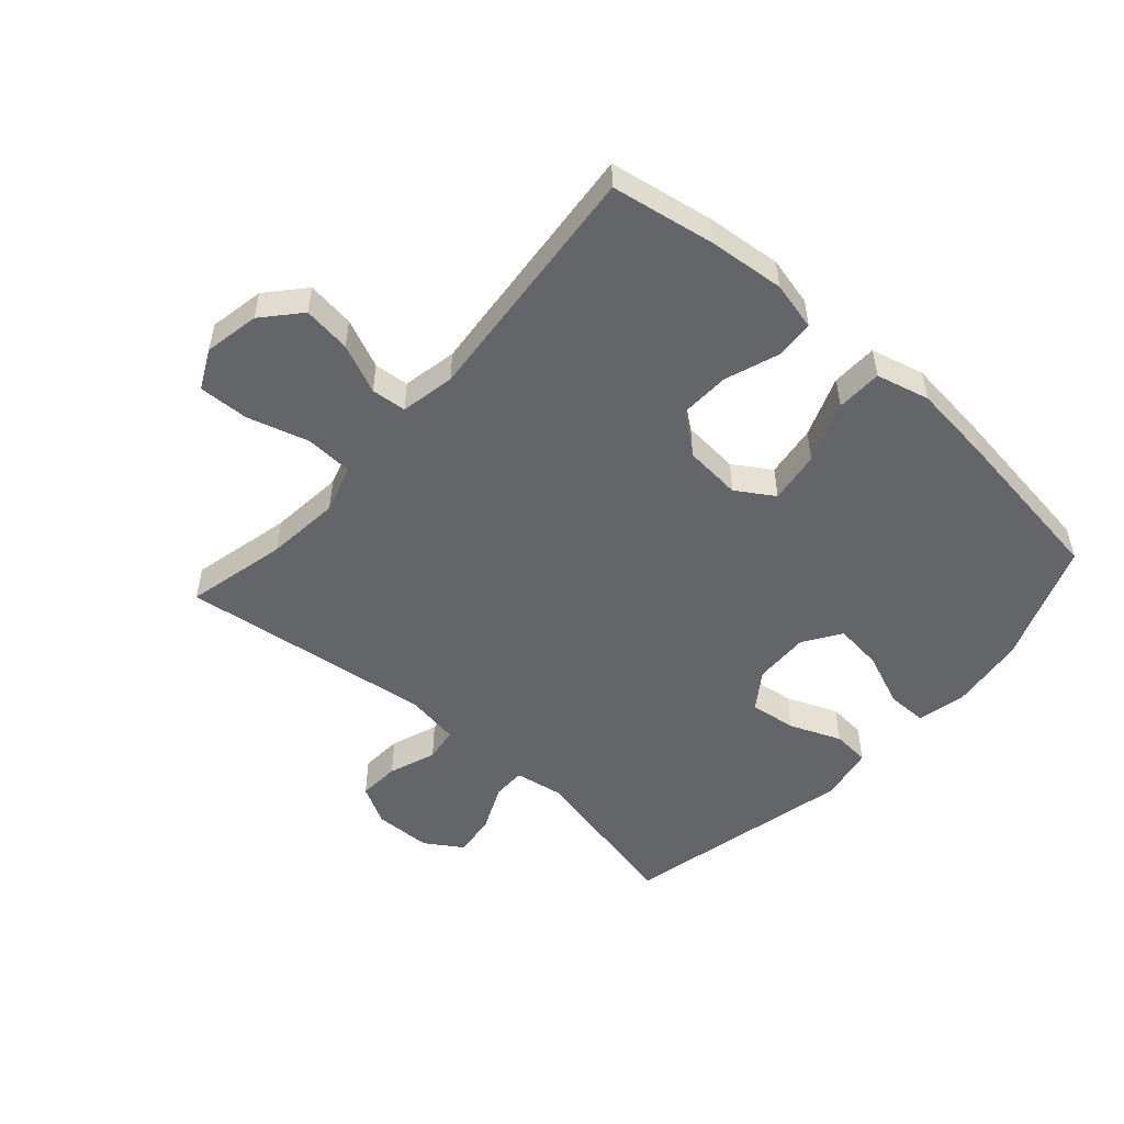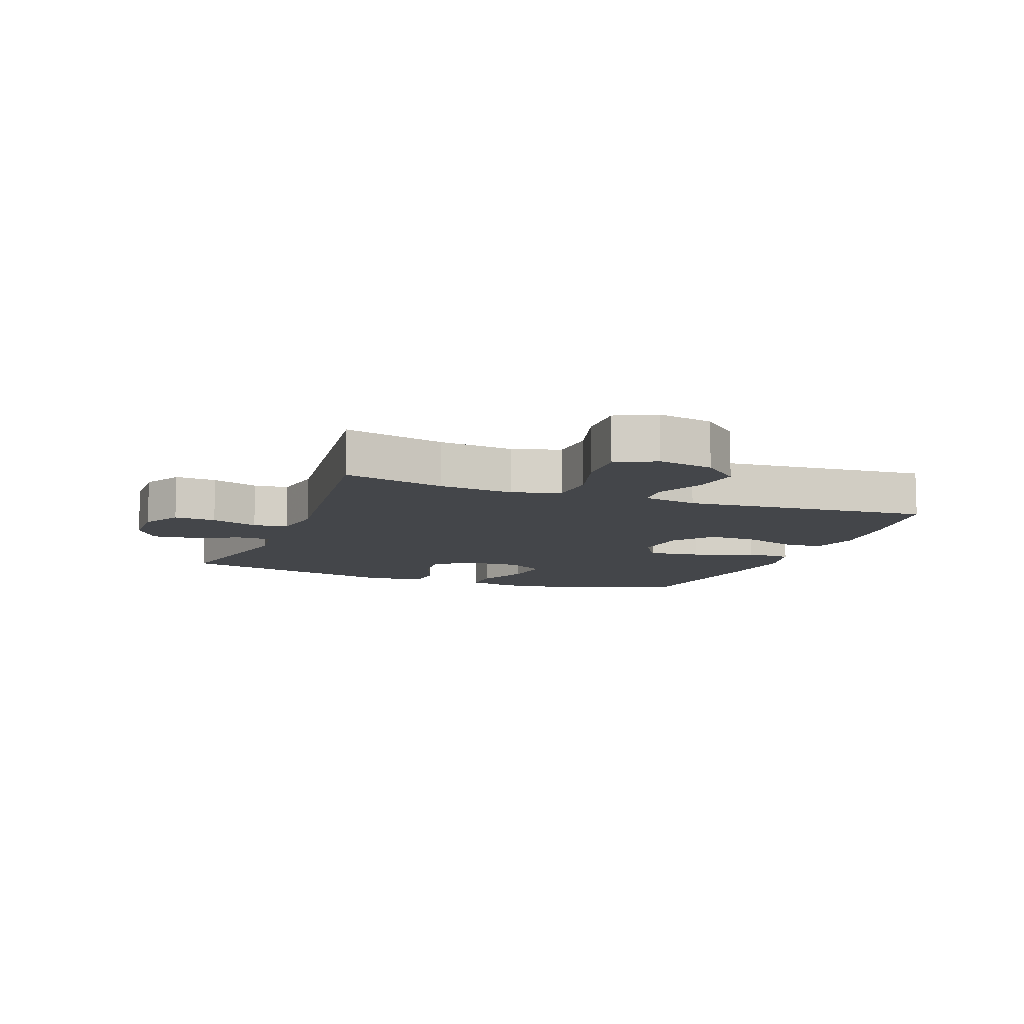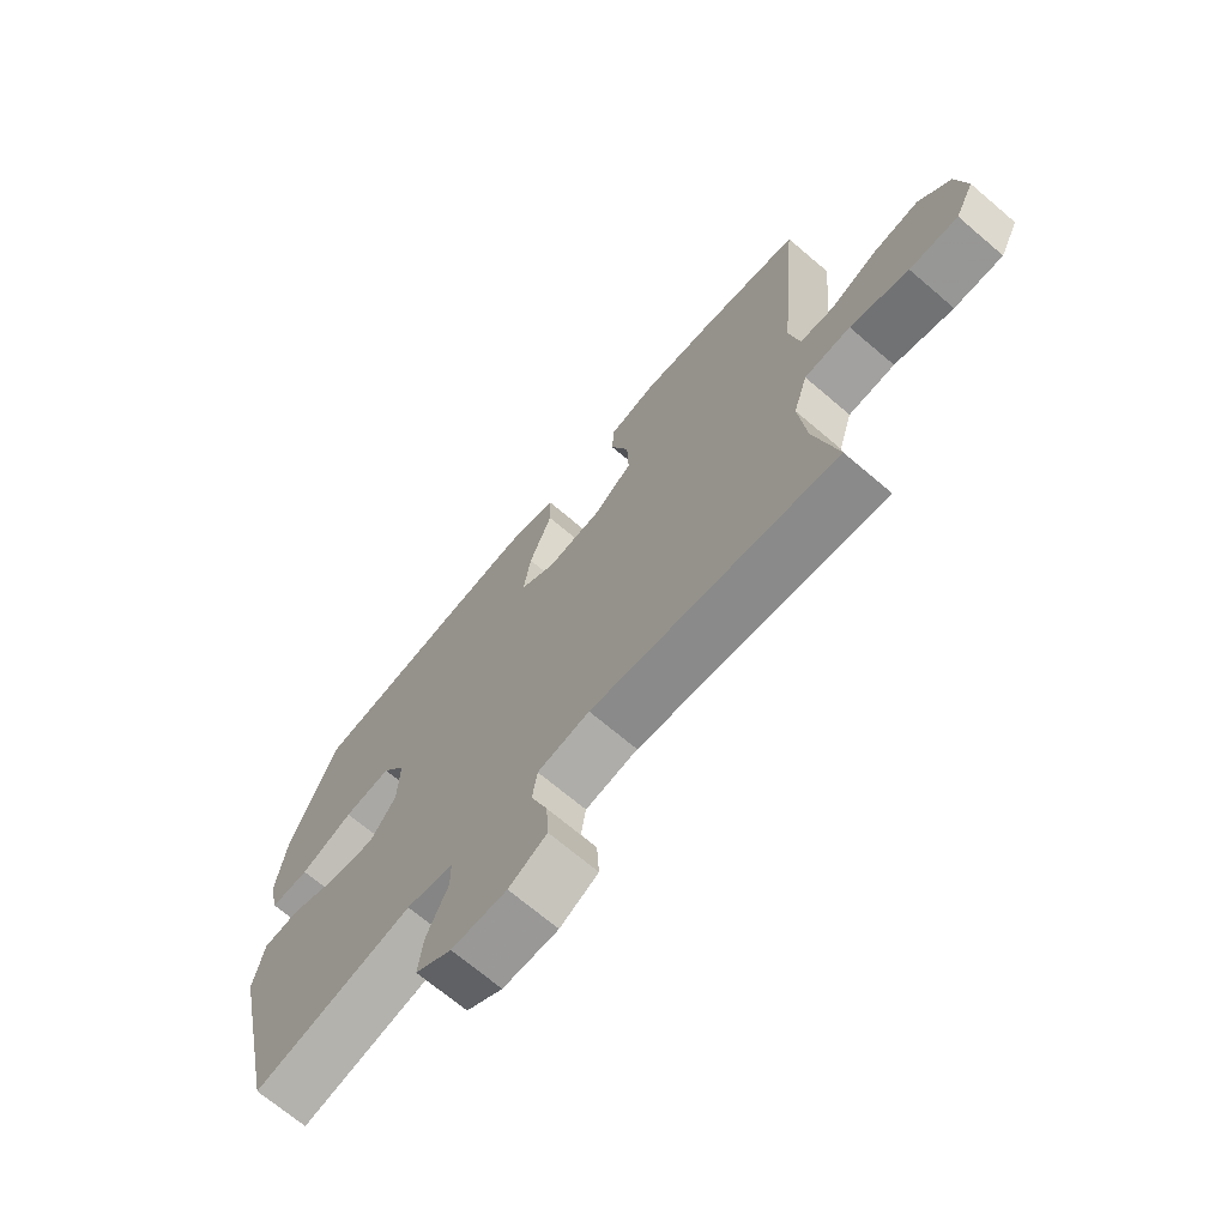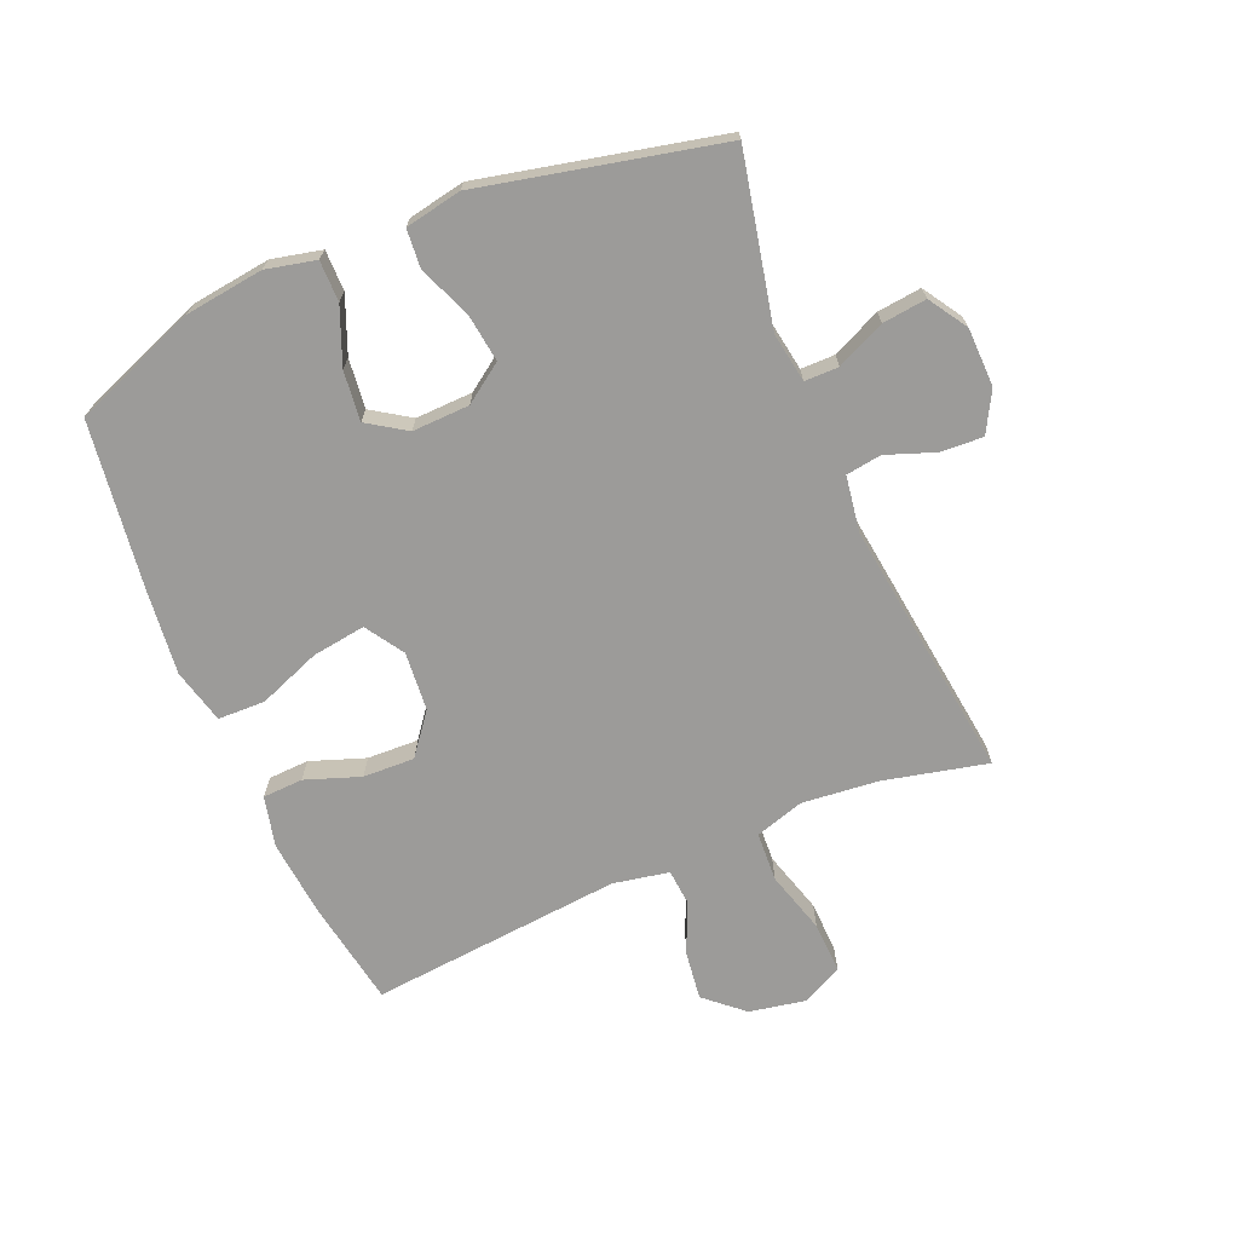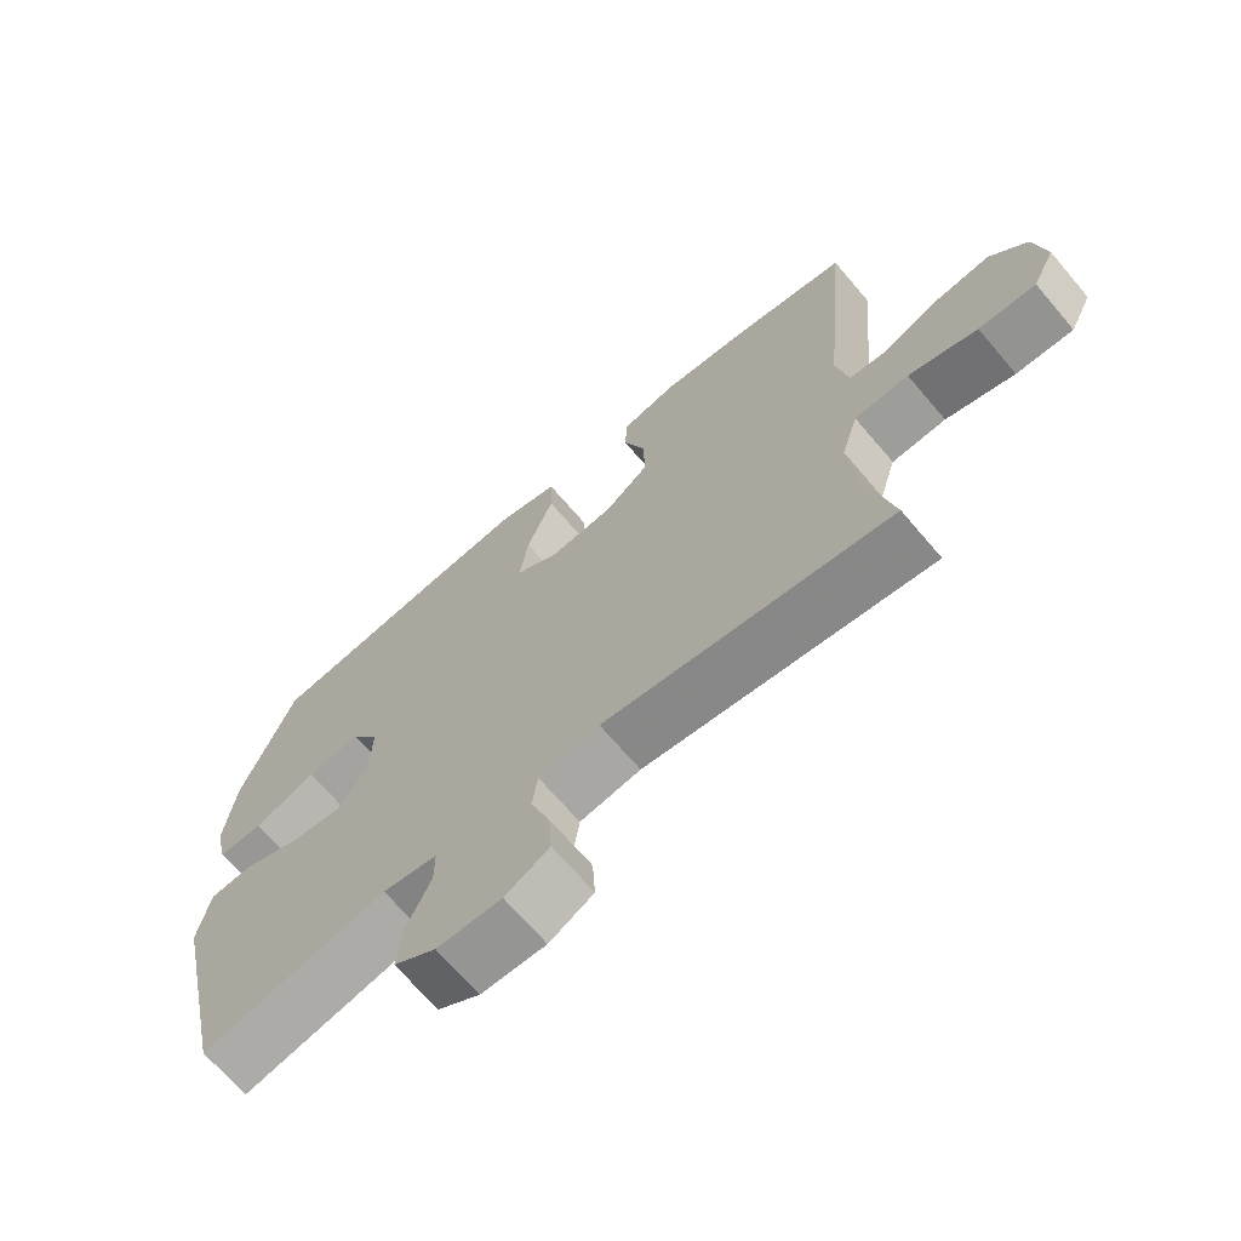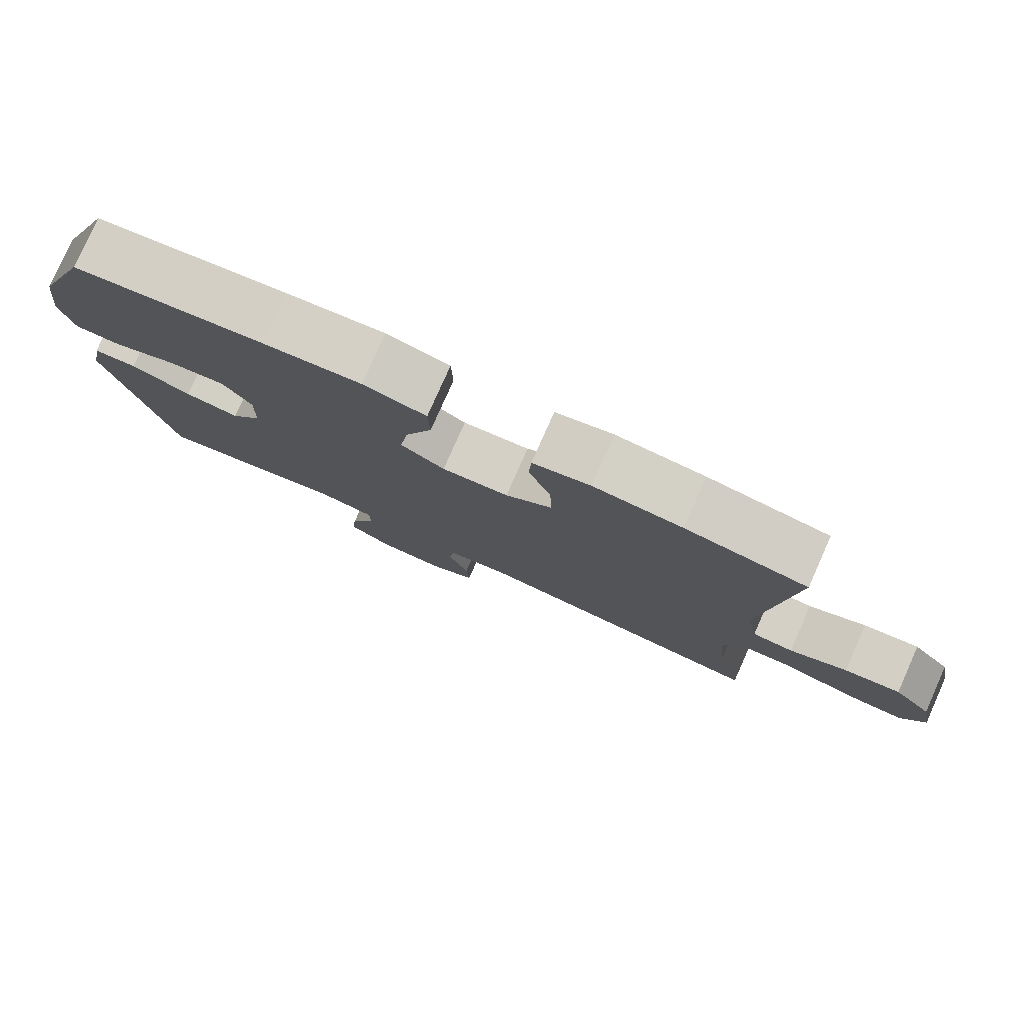
<metadata>
{"format":"obj","ext":"obj","renderer":"f3d","projection":"perspective","resolution":1024,"background":"white","views":[{"elev":-51.5,"azim":-41.6,"up":"+Y"},{"elev":-9.7,"azim":-110.9,"up":"+Y"},{"elev":-69.8,"azim":-130.4,"up":"+Z"},{"elev":-69.8,"azim":112.9,"up":"+Y"},{"elev":-68.2,"azim":-139.6,"up":"+Z"},{"elev":79.5,"azim":-156.0,"up":"+Z"}]}
</metadata>
<code>
v 0.5 0.07 0.5
v 0.576 0.07 0.302
v 0.592 0.07 0.177
v 0.574 0.07 0.098
v 0.509 0.07 0.098
v 0.42 0.07 0.134
v 0.341 0.07 0.143
v 0.301 0.07 0.082
v 0.304 0.07 -0.009
v 0.347 0.07 -0.07
v 0.423 0.07 -0.06
v 0.507 0.07 -0.026
v 0.568 0.07 -0.031
v 0.585 0.07 -0.121
v 0.5 0.07 -0.5
v 0.232 0.07 -0.442
v 0.153 0.07 -0.455
v 0.153 0.07 -0.509
v 0.188 0.07 -0.586
v 0.196 0.07 -0.656
v 0.135 0.07 -0.695
v 0.042 0.07 -0.697
v -0.022 0.07 -0.662
v -0.018 0.07 -0.594
v 0.01 0.07 -0.517
v 0.002 0.07 -0.461
v -0.086 0.07 -0.447
v -0.5 0.07 -0.5
v -0.462 0.07 -0.335
v -0.45 0.07 -0.214
v -0.474 0.07 -0.136
v -0.552 0.07 -0.132
v -0.651 0.07 -0.161
v -0.733 0.07 -0.164
v -0.765 0.07 -0.1
v -0.748 0.07 -0.01
v -0.695 0.07 0.05
v -0.617 0.07 0.04
v -0.537 0.07 0.005
v -0.48 0.07 0.01
v -0.463 0.07 0.099
v -0.5 0.07 0.5
v -0.331 0.07 0.529
v -0.208 0.07 0.541
v -0.128 0.07 0.522
v -0.125 0.07 0.458
v -0.156 0.07 0.371
v -0.159 0.07 0.289
v -0.094 0.07 0.239
v -0.001 0.07 0.231
v 0.06 0.07 0.27
v 0.048 0.07 0.355
v 0.01 0.07 0.454
v 0.012 0.07 0.529
v 0.099 0.07 0.551
v 0.235 0.07 0.536
v 0.5 0 0.5
v 0.576 0 0.302
v 0.592 0 0.177
v 0.574 0 0.098
v 0.509 0 0.098
v 0.42 0 0.134
v 0.341 0 0.143
v 0.301 0 0.082
v 0.304 0 -0.009
v 0.347 0 -0.07
v 0.423 0 -0.06
v 0.507 0 -0.026
v 0.568 0 -0.031
v 0.585 0 -0.121
v 0.5 0 -0.5
v 0.232 0 -0.442
v 0.153 0 -0.455
v 0.153 0 -0.509
v 0.188 0 -0.586
v 0.196 0 -0.656
v 0.135 0 -0.695
v 0.042 0 -0.697
v -0.022 0 -0.662
v -0.018 0 -0.594
v 0.01 0 -0.517
v 0.002 0 -0.461
v -0.086 0 -0.447
v -0.5 0 -0.5
v -0.462 0 -0.335
v -0.45 0 -0.214
v -0.474 0 -0.136
v -0.552 0 -0.132
v -0.651 0 -0.161
v -0.733 0 -0.164
v -0.765 0 -0.1
v -0.748 0 -0.01
v -0.695 0 0.05
v -0.617 0 0.04
v -0.537 0 0.005
v -0.48 0 0.01
v -0.463 0 0.099
v -0.5 0 0.5
v -0.331 0 0.529
v -0.208 0 0.541
v -0.128 0 0.522
v -0.125 0 0.458
v -0.156 0 0.371
v -0.159 0 0.289
v -0.094 0 0.239
v -0.001 0 0.231
v 0.06 0 0.27
v 0.048 0 0.355
v 0.01 0 0.454
v 0.012 0 0.529
v 0.099 0 0.551
v 0.235 0 0.536
f 52 53 54 55
f 51 52 55 56
f 44 45 46 47
f 44 47 48
f 41 42 43 44
f 40 41 44 48
f 36 37 38 39
f 34 35 36 39
f 32 33 34 39
f 31 32 39 40
f 30 31 40 48
f 27 28 29
f 26 27 29 30
f 22 23 24 25
f 22 25 26
f 21 22 26
f 18 19 20 21
f 17 18 21 26
f 16 17 26 30
f 11 12 13 14
f 10 11 14 15
f 9 10 15 16
f 3 4 5 6
f 3 6 7
f 2 3 7
f 51 56 1 2
f 50 51 2 7
f 49 50 7 8
f 16 30 48 49
f 8 9 16 49
f 111 110 109 108
f 112 111 108 107
f 103 102 101 100
f 104 103 100
f 100 99 98 97
f 104 100 97 96
f 95 94 93 92
f 95 92 91 90
f 95 90 89 88
f 96 95 88 87
f 104 96 87 86
f 85 84 83
f 86 85 83 82
f 81 80 79 78
f 82 81 78
f 82 78 77
f 77 76 75 74
f 82 77 74 73
f 86 82 73 72
f 70 69 68 67
f 71 70 67 66
f 72 71 66 65
f 62 61 60 59
f 63 62 59
f 63 59 58
f 58 57 112 107
f 63 58 107 106
f 64 63 106 105
f 105 104 86 72
f 105 72 65 64
f 1 57 58 2
f 2 58 59 3
f 3 59 60 4
f 4 60 61 5
f 5 61 62 6
f 6 62 63 7
f 7 63 64 8
f 8 64 65 9
f 9 65 66 10
f 10 66 67 11
f 11 67 68 12
f 12 68 69 13
f 13 69 70 14
f 14 70 71 15
f 15 71 72 16
f 16 72 73 17
f 17 73 74 18
f 18 74 75 19
f 19 75 76 20
f 20 76 77 21
f 21 77 78 22
f 22 78 79 23
f 23 79 80 24
f 24 80 81 25
f 25 81 82 26
f 26 82 83 27
f 27 83 84 28
f 28 84 85 29
f 29 85 86 30
f 30 86 87 31
f 31 87 88 32
f 32 88 89 33
f 33 89 90 34
f 34 90 91 35
f 35 91 92 36
f 36 92 93 37
f 37 93 94 38
f 38 94 95 39
f 39 95 96 40
f 40 96 97 41
f 41 97 98 42
f 42 98 99 43
f 43 99 100 44
f 44 100 101 45
f 45 101 102 46
f 46 102 103 47
f 47 103 104 48
f 48 104 105 49
f 49 105 106 50
f 50 106 107 51
f 51 107 108 52
f 52 108 109 53
f 53 109 110 54
f 54 110 111 55
f 55 111 112 56
f 56 112 57 1

</code>
